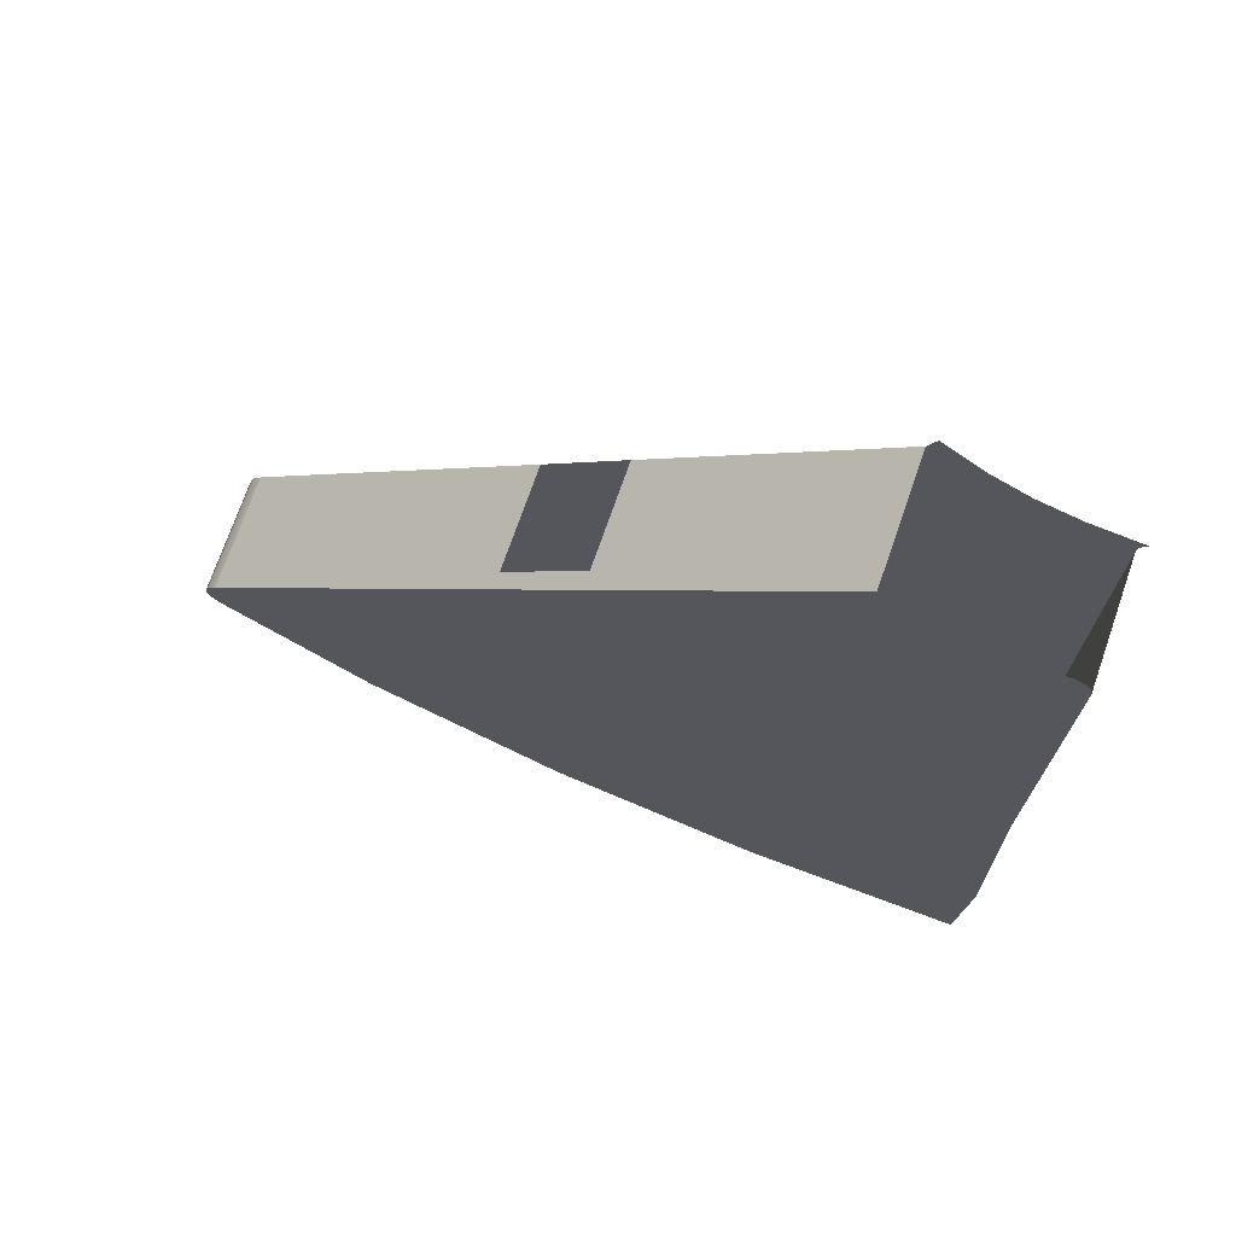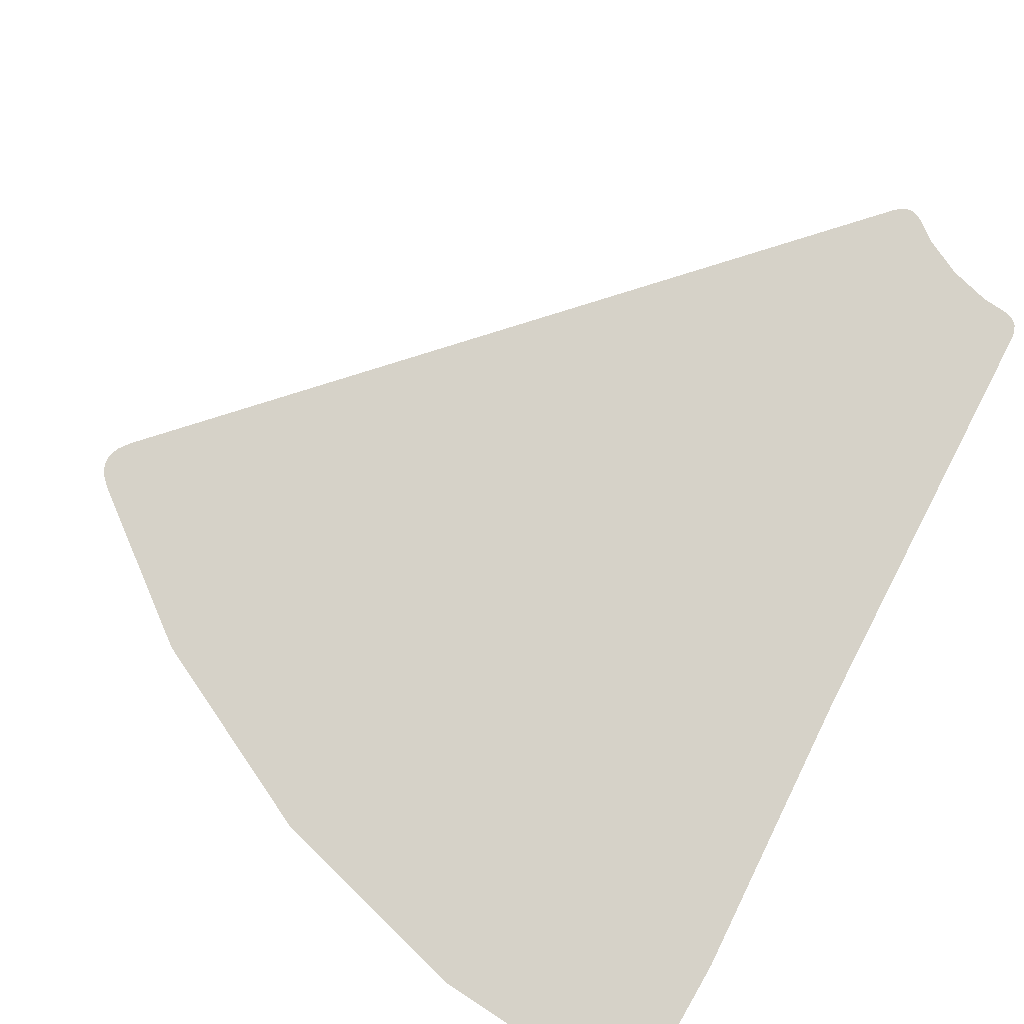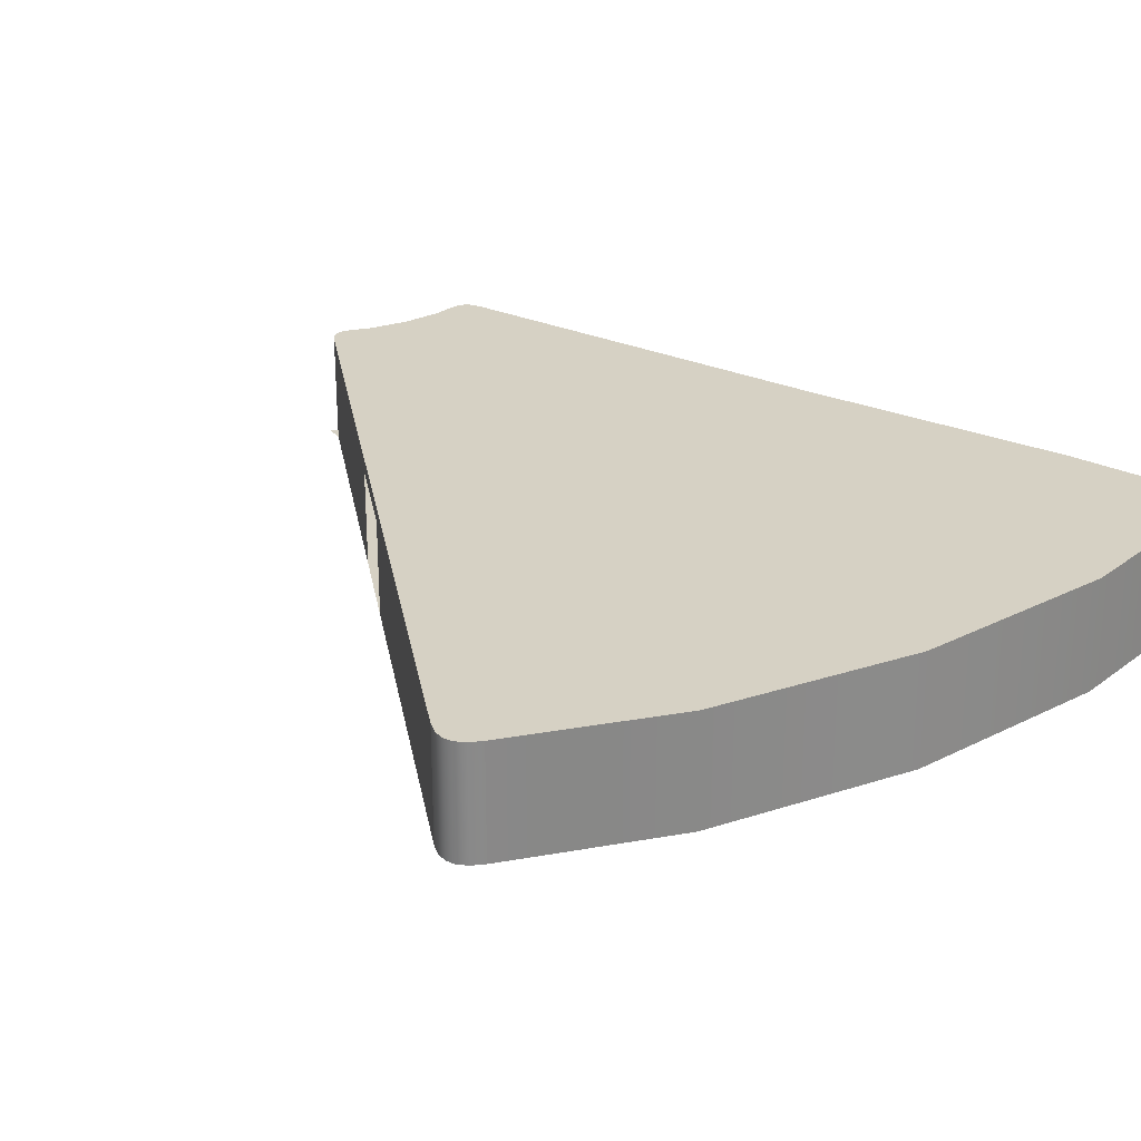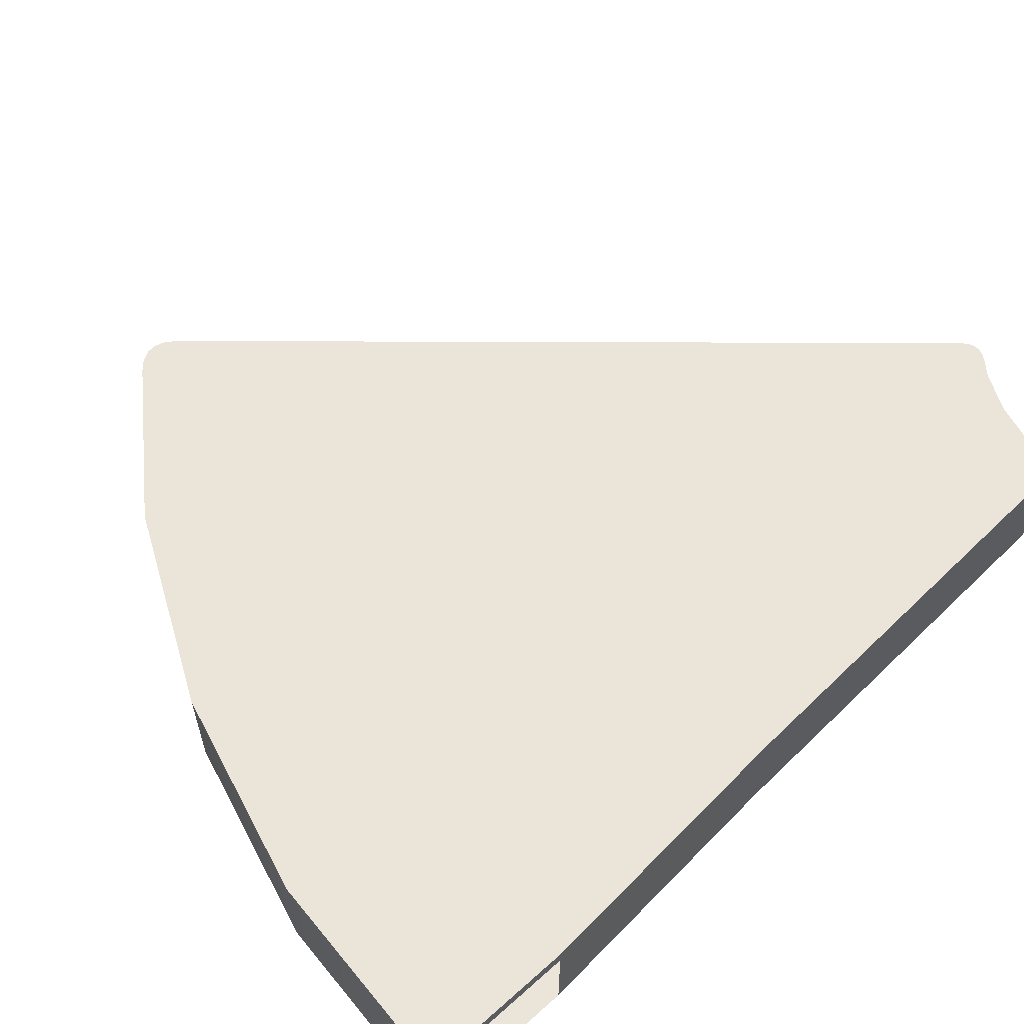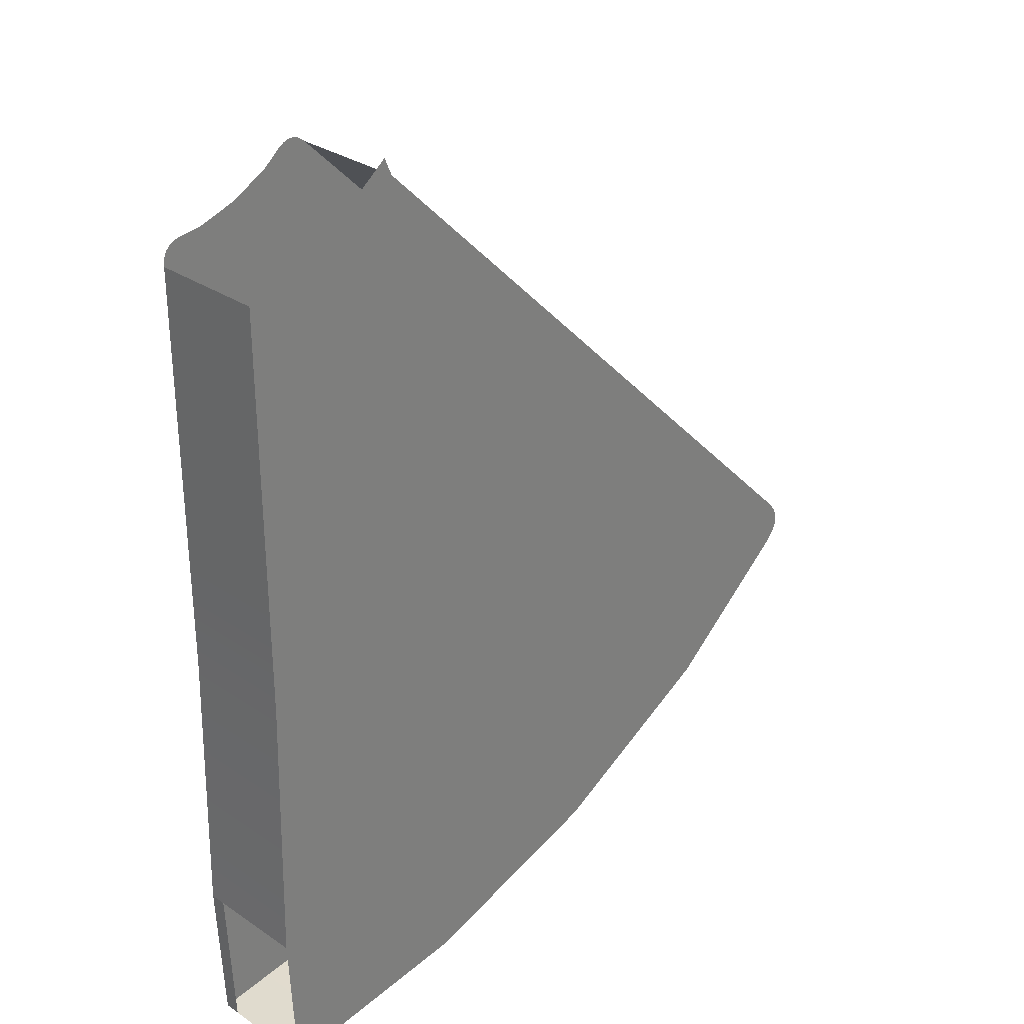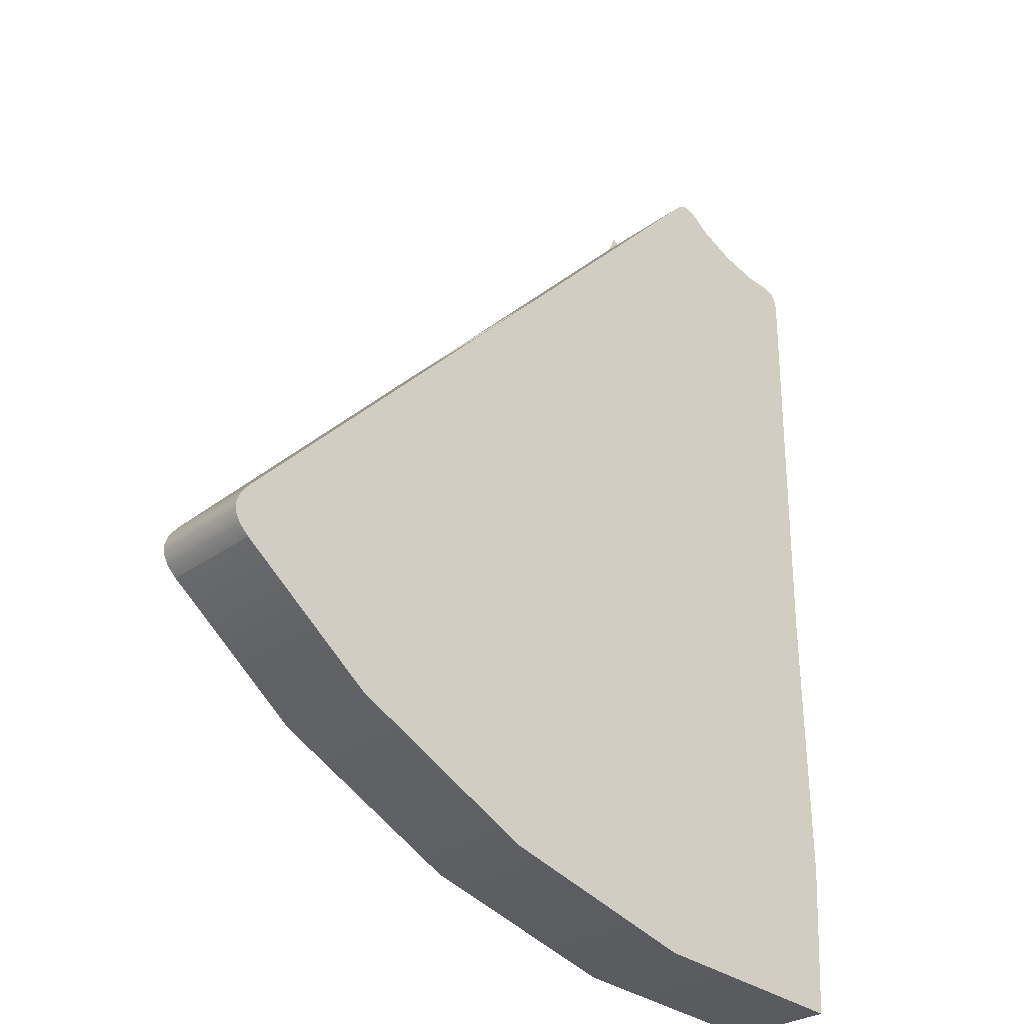
<metadata>
{"format":"obj","ext":"obj","renderer":"f3d","projection":"perspective","resolution":1024,"background":"white","views":[{"elev":72.7,"azim":-160.8,"up":"+Z"},{"elev":78.4,"azim":-152.6,"up":"+Y"},{"elev":27.0,"azim":125.0,"up":"+Y"},{"elev":59.6,"azim":-134.8,"up":"+Y"},{"elev":30.9,"azim":-46.0,"up":"+Z"},{"elev":-27.8,"azim":138.1,"up":"+Z"}]}
</metadata>
<code>
v  2667 510.3 -3991
v  2667 10.26 -3991
v  3264 10.26 -3501
v  3264 510.3 -3501
v  1837 510.3 -4435
v  1837 10.26 -4435
v  936.4 510.3 -4708
v  936.4 10.26 -4708
v  0.0002 510.3 -4800
v  0.0002 439.2 -4800
v  0.0002 10.26 -4800
v  2271 10.26 -3399
v  2891 10.26 -2891
v  3275 10.26 -3275
v  3313 10.26 -3322
v  3331 10.26 -3368
v  3328 10.26 -3413
v  3306 10.26 -3458
v  1564 10.26 -3776
v  797.4 10.26 -4009
v  -29.08 10.26 -4121
v  797.7 510.3 -4010
v  -29.08 510.3 -4121
v  1565 510.3 -3778
v  2272 510.3 -3400
v  3306 510.3 -3458
v  3328 510.3 -3413
v  3331 510.3 -3368
v  3313 510.3 -3322
v  3275 510.3 -3275
v  2891 510.3 -2891
v  1595 10.26 -2387
v  2030 11.13 -2030
v  1099 10.26 -2652
v  560 10.26 -2816
v  -0.0002 10.26 -2871
v  560 510.3 -2816
v  -0.0002 510.3 -2871
v  1099 510.3 -2652
v  1595 510.3 -2387
v  2030 510.3 -2030
v  1327 10.26 -1986
v  1689 10.26 -1689
v  914 10.26 -2207
v  466 10.26 -2342
v  -0.0004 10.26 -2388
v  466 510.3 -2342
v  -0.0004 510.3 -2388
v  914 510.3 -2207
v  1327 510.3 -1986
v  1689 510.3 -1689
v  523 10.26 -782.8
v  729.5 10.26 -729.5
v  697.8 10.26 -677.5
v  708.8 10.26 -703.8
v  696.5 10.26 -650.8
v  360.3 10.26 -869.8
v  183.7 10.26 -923.3
v  -0.0008 10.26 -1032
v  -3.595 10.26 -998.9
v  -14.38 10.26 -972.5
v  -32.35 10.26 -952.7
v  183.7 510.3 -923.3
v  89.86 510.3 -932.6
v  57.51 510.3 -939.4
v  32.35 510.3 -952.7
v  14.38 510.3 -972.5
v  3.594 510.3 -998.9
v  -0.0008 510.3 -1032
v  360.3 510.3 -869.8
v  523 510.3 -782.8
v  729.5 510.3 -729.5
v  703.8 510.3 -708.8
v  677.5 510.3 -697.8
v  650.8 510.3 -696.5
v  623.6 510.3 -704.9
v  595.9 510.3 -723
v  2030 440.1 -2030
v  -29.08 439.2 -4121
v  1689 439.2 -1689
g SectionD001
f 1 2 3 4
f 5 6 2 1
f 7 8 6 5
f 8 7 9 10
f 8 10 11
f 3 2 12 13
f 13 14 15 16
f 13 16 17 18
f 3 13 18
f 19 12 2 6
f 20 19 6 8
f 21 20 8 11
f 22 23 9 7
f 24 22 7 5
f 25 24 5 1
f 1 4 26 27
f 1 27 28 29
f 1 29 30 31
f 1 31 25
f 32 33 13 12
f 34 32 12 19
f 35 34 19 20
f 36 35 20 21
f 37 38 23 22
f 39 37 22 24
f 40 39 24 25
f 41 40 25 31
f 42 43 33 32
f 44 42 32 34
f 45 44 34 35
f 46 45 35 36
f 47 48 38 37
f 49 47 37 39
f 50 49 39 40
f 51 50 40 41
f 43 42 52 53
f 54 55 53 56
f 52 56 53
f 57 52 42 44
f 58 57 44 45
f 58 45 46 59
f 58 59 60 61
f 58 61 62
f 63 64 65 66
f 63 66 67 68
f 63 68 69 48
f 63 48 47
f 70 63 47 49
f 71 70 49 50
f 51 72 73 74
f 51 74 75 76
f 51 76 77 50
f 77 71 50
f 31 30 14 13
f 13 33 78 41
f 13 41 31
f 48 69 59 46
f 38 48 46 36
f 36 21 79 23
f 36 23 38
f 72 51 80 43
f 72 43 53
f 41 78 80 51
f 9 23 79 10
f 3 18 26 4
f 18 17 27 26
f 17 16 28 27
f 16 15 29 28
f 15 14 30 29

</code>
